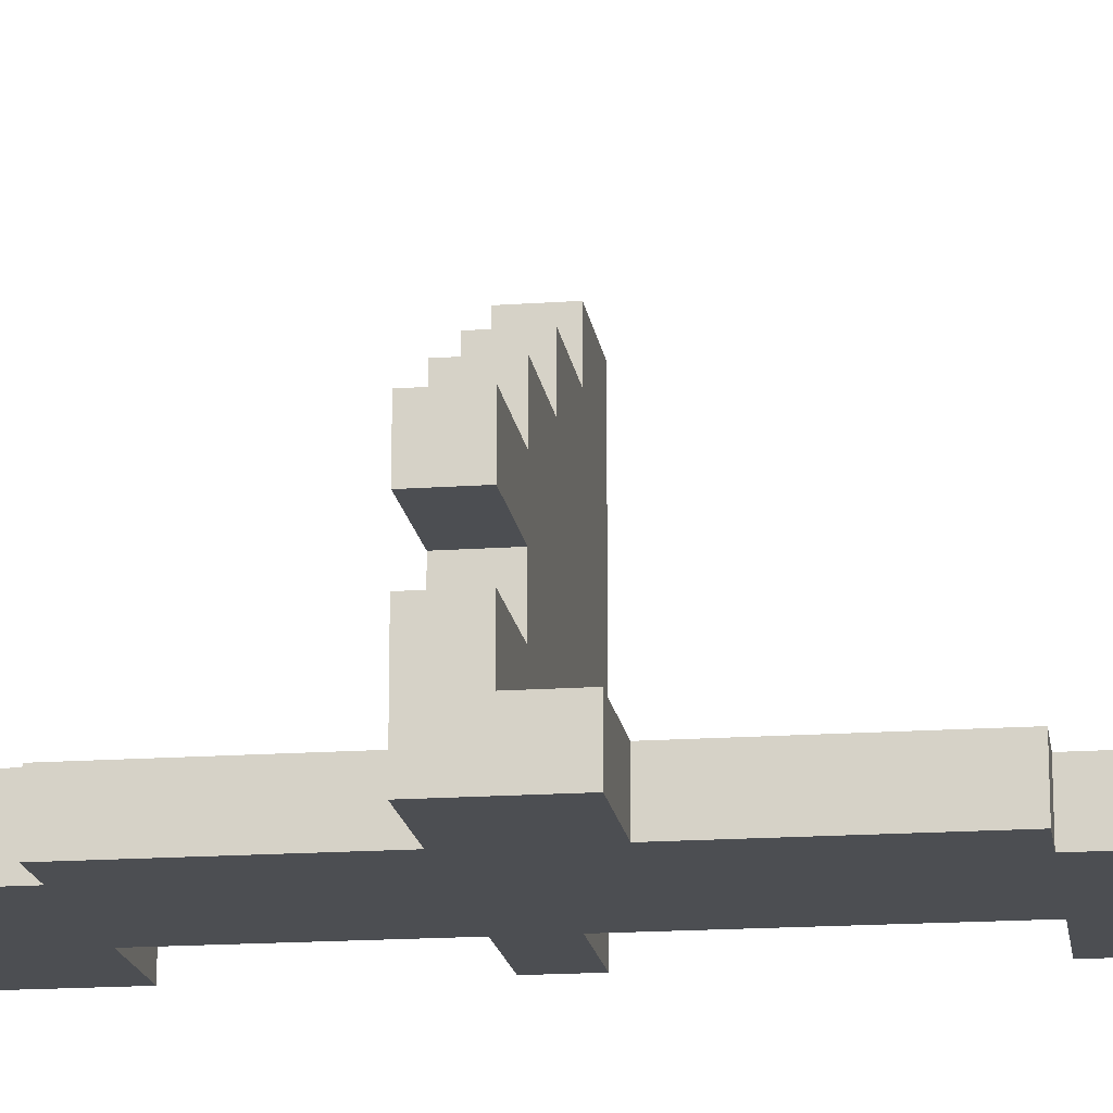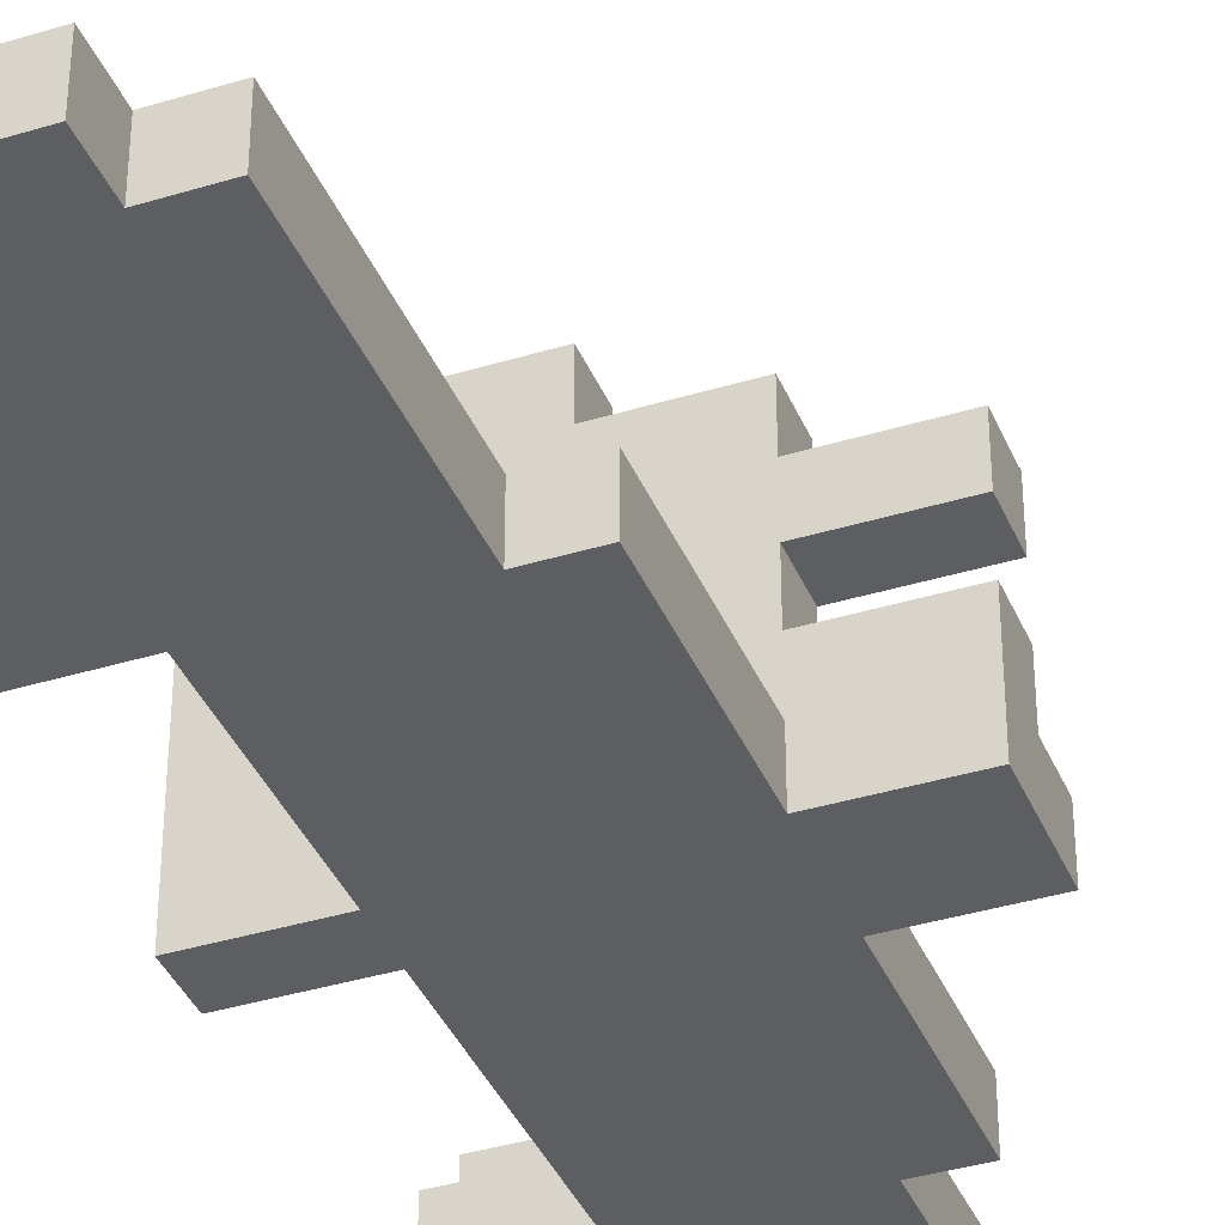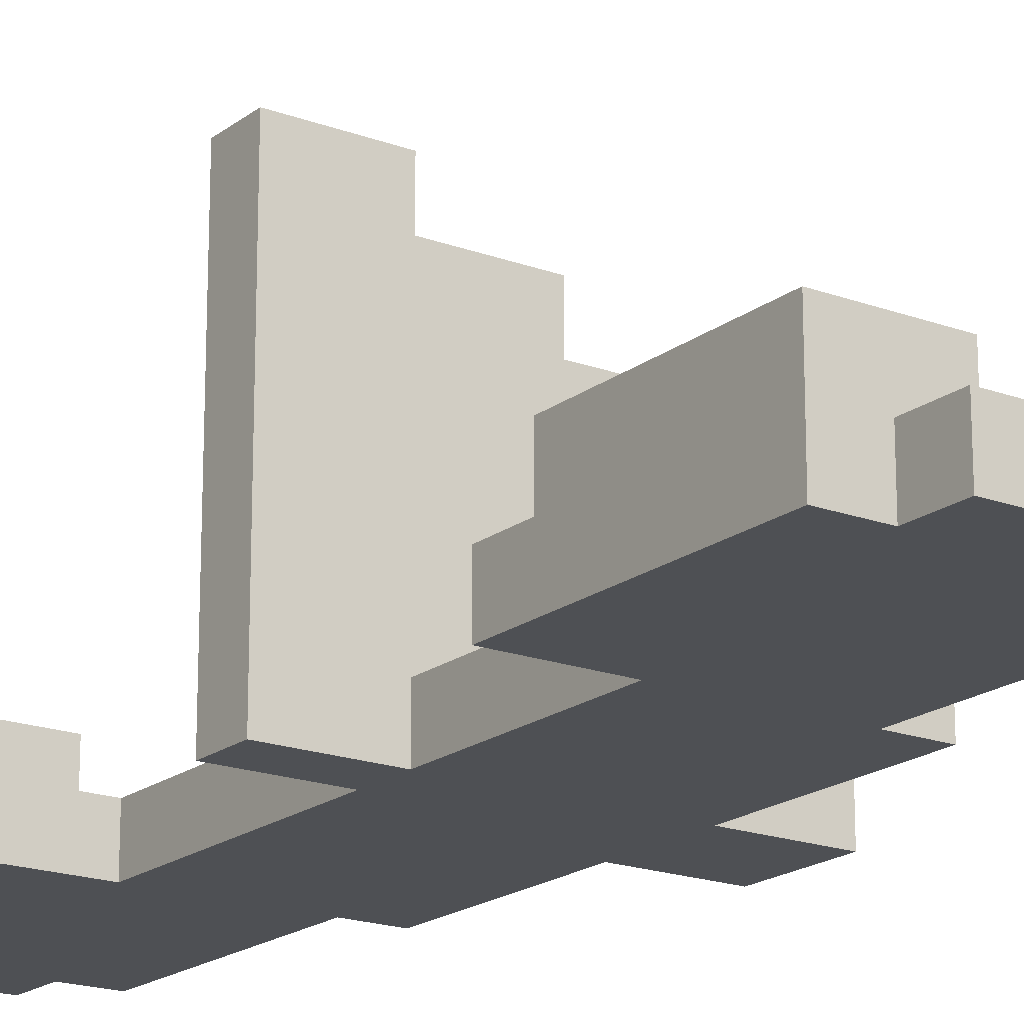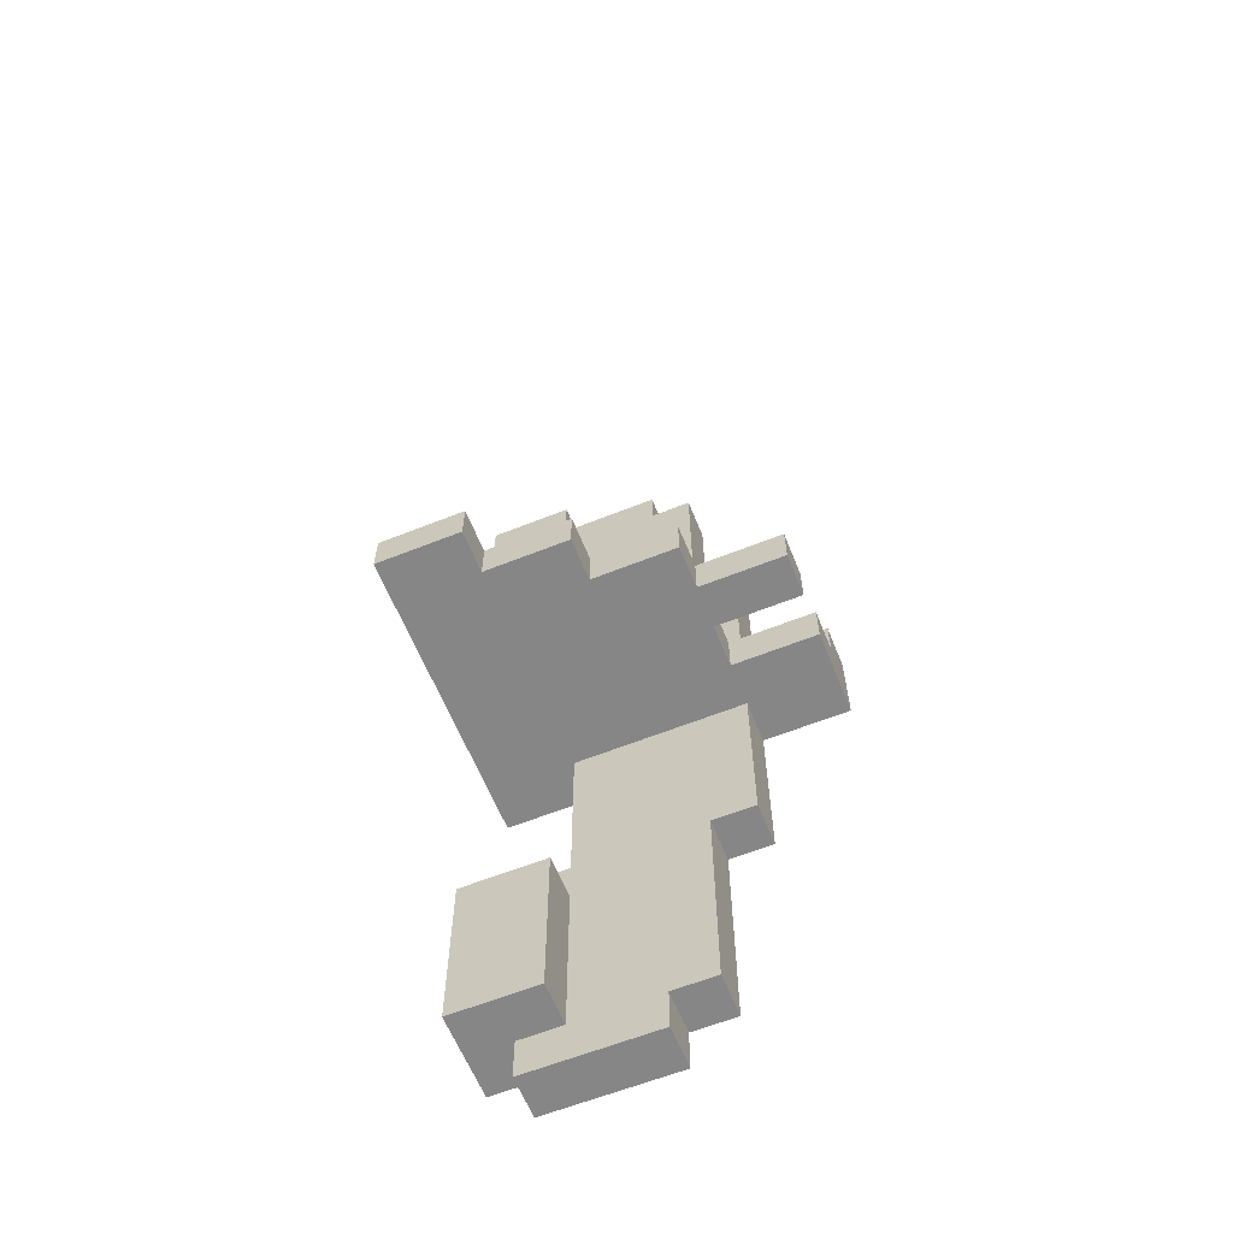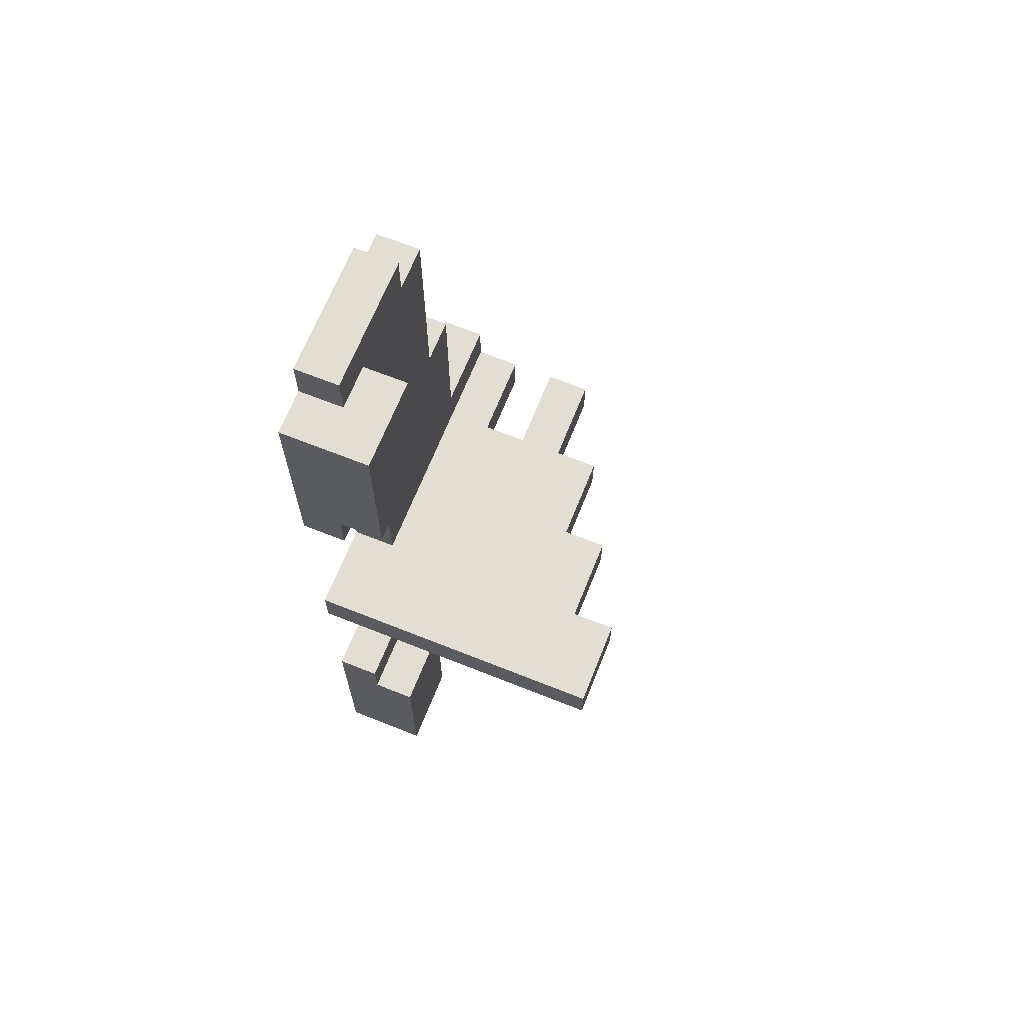
<metadata>
{"format":"obj","ext":"obj","renderer":"f3d","projection":"perspective","resolution":1024,"background":"white","views":[{"elev":-16.9,"azim":-81.9,"up":"+Y"},{"elev":-38.1,"azim":-158.8,"up":"+Y"},{"elev":-18.8,"azim":144.7,"up":"+Y"},{"elev":-62.2,"azim":-158.0,"up":"+Z"},{"elev":67.4,"azim":111.8,"up":"+Z"}]}
</metadata>
<code>
o
v -7.7 0.8 1.1
v -7.8 0.8 1.1
v -8 0.8 1.1
v -7.7 0.9 1.1
v -7.8 0.9 1.1
v -8 0.9 1.1
v -7.6 0.8 1
v -7.7 0.8 1
v -8 0.8 1
v -8.1 0.8 1
v -7.6 0.9 1
v -7.7 0.9 1
v -7.8 0.9 1
v -8 0.9 1
v -8.1 0.9 1
v -7.6 1 1
v -7.7 1 1
v -7.8 1 1
v -8.1 0.8 0.5
v -8.2 0.8 0.5
v -8.1 0.9 0.5
v -8.2 0.9 0.5
v -8.2 0.8 0.1
v -8.4 0.8 0.1
v -8.2 0.9 0.1
v -8.4 0.9 0.1
v -7.6 0.8 0
v -7.8 0.8 0
v -7.7 0.9 0
v -7.8 0.9 0
v -8.4 0.9 0
v -8 1 0
v -8.1 1 0
v -8.2 1 0
v -8.4 1 0
v -7.8 1.1 0
v -8 1.1 0
v -8.1 1.1 0
v -8.2 1.1 0
v -8.4 1.1 0
v -8 1.2 0
v -8.2 1.2 0
v -8.4 1.2 0
v -7.9 1.3 0
v -8 1.3 0
v -8.2 1.3 0
v -7.6 1.4 0
v -7.7 1.4 0
v -7.8 1.4 0
v -7.9 1.4 0
v -8 1.4 0
v -7.6 1.5 0
v -7.8 1.5 0
v -7.6 0.8 -0.5
v -7.8 0.8 -0.5
v -7.6 0.9 -0.5
v -7.8 0.9 -0.5
v -7.6 0.9 -0.6
v -7.8 0.9 -0.6
v -7.6 1 -0.6
v -7.8 1 -0.6
v -7.6 0.9 0.6
v -7.8 0.9 0.6
v -7.6 1 0.6
v -7.8 1 0.6
v -7.6 0.8 0.5
v -7.8 0.8 0.5
v -7.6 0.9 0.5
v -7.8 0.9 0.5
v -7.6 0.8 -0.1
v -7.8 0.8 -0.1
v -8.2 0.8 -0.1
v -8.4 0.8 -0.1
v -7.7 0.9 -0.1
v -7.8 0.9 -0.1
v -8.2 0.9 -0.1
v -8 1 -0.1
v -8.1 1 -0.1
v -8.2 1 -0.1
v -8.4 1 -0.1
v -7.8 1.1 -0.1
v -8 1.1 -0.1
v -8.1 1.1 -0.1
v -8.2 1.1 -0.1
v -8.4 1.1 -0.1
v -8 1.2 -0.1
v -8.2 1.2 -0.1
v -8.4 1.2 -0.1
v -7.9 1.3 -0.1
v -8 1.3 -0.1
v -8.2 1.3 -0.1
v -7.6 1.4 -0.1
v -7.7 1.4 -0.1
v -7.8 1.4 -0.1
v -7.9 1.4 -0.1
v -8 1.4 -0.1
v -7.6 1.5 -0.1
v -7.8 1.5 -0.1
v -8.1 0.8 -0.5
v -8.2 0.8 -0.5
v -8.1 0.9 -0.5
v -8.2 0.9 -0.5
v -7.6 0.8 -1
v -7.7 0.8 -1
v -8 0.8 -1
v -8.1 0.8 -1
v -7.6 0.9 -1
v -7.7 0.9 -1
v -7.8 0.9 -1
v -8 0.9 -1
v -8.1 0.9 -1
v -7.6 1 -1
v -7.7 1 -1
v -7.8 1 -1
v -7.7 0.8 -1.1
v -7.8 0.8 -1.1
v -8 0.8 -1.1
v -7.7 0.9 -1.1
v -7.8 0.9 -1.1
v -8 0.9 -1.1
v -7.6 0.8 1
v -7.6 0.9 1
v -7.6 1 1
v -7.6 0.9 0.6
v -7.6 1 0.6
v -7.6 0.8 0.5
v -7.6 0.9 0.5
v -7.6 0.8 0
v -7.6 1.4 0
v -7.6 1.5 0
v -7.6 0.8 -0.1
v -7.6 1.4 -0.1
v -7.6 1.5 -0.1
v -7.6 0.8 -0.5
v -7.6 0.9 -0.5
v -7.6 0.9 -0.6
v -7.6 1 -0.6
v -7.6 0.8 -1
v -7.6 0.9 -1
v -7.6 1 -1
v -7.7 0.8 1.1
v -7.7 0.9 1.1
v -7.7 0.8 1
v -7.7 0.9 1
v -7.7 0.8 -1
v -7.7 0.9 -1
v -7.7 0.8 -1.1
v -7.7 0.9 -1.1
v -7.8 0.8 0.5
v -7.8 0.9 0.5
v -7.8 0.8 0
v -7.8 0.9 0
v -7.8 0.8 -0.1
v -7.8 0.9 -0.1
v -7.8 0.8 -0.5
v -7.8 0.9 -0.5
v -7.8 0.9 1
v -7.8 1 1
v -7.8 0.9 0.7
v -7.8 1 0.7
v -7.8 0.9 0.6
v -7.8 1 0.6
v -7.8 1.4 0
v -7.8 1.5 0
v -7.8 1.4 -0.1
v -7.8 1.5 -0.1
v -7.8 0.9 -0.6
v -7.8 1 -0.6
v -7.8 0.9 -0.7
v -7.8 1 -0.7
v -7.8 0.9 -1
v -7.8 1 -1
v -8 0.8 1.1
v -8 0.9 1.1
v -8 0.8 1
v -8 0.9 1
v -8 1.3 0
v -8 1.4 0
v -8 1.3 -0.1
v -8 1.4 -0.1
v -8 0.8 -1
v -8 0.9 -1
v -8 0.8 -1.1
v -8 0.9 -1.1
v -8.1 0.8 1
v -8.1 0.9 1
v -8.1 0.8 0.9
v -8.1 0.9 0.9
v -8.1 0.8 0.6
v -8.1 0.9 0.6
v -8.1 0.8 0.5
v -8.1 0.9 0.5
v -8.1 0.8 -0.5
v -8.1 0.9 -0.5
v -8.1 0.8 -0.6
v -8.1 0.9 -0.6
v -8.1 0.8 -0.9
v -8.1 0.9 -0.9
v -8.1 0.8 -1
v -8.1 0.9 -1
v -8.2 0.8 0.5
v -8.2 0.9 0.5
v -8.2 0.8 0.3
v -8.2 0.9 0.3
v -8.2 0.8 0.2
v -8.2 0.9 0.2
v -8.2 0.8 0.1
v -8.2 0.9 0.1
v -8.2 1 0
v -8.2 1.1 0
v -8.2 1.2 0
v -8.2 1.3 0
v -8.2 0.8 -0.1
v -8.2 0.9 -0.1
v -8.2 1 -0.1
v -8.2 1.1 -0.1
v -8.2 1.2 -0.1
v -8.2 1.3 -0.1
v -8.2 0.8 -0.2
v -8.2 0.9 -0.2
v -8.2 0.8 -0.3
v -8.2 0.9 -0.3
v -8.2 0.8 -0.5
v -8.2 0.9 -0.5
v -8.4 0.8 0.1
v -8.4 0.9 0.1
v -8.4 0.9 0
v -8.4 1 0
v -8.4 1.1 0
v -8.4 1.2 0
v -8.4 0.8 -0.1
v -8.4 1 -0.1
v -8.4 1.1 -0.1
v -8.4 1.2 -0.1
v -7.6 0.8 1
v -7.6 0.8 0.5
v -7.6 0.8 0
v -7.6 0.8 -0.1
v -7.6 0.8 -0.5
v -7.6 0.8 -1
v -7.7 0.8 1.1
v -7.7 0.8 1
v -7.7 0.8 0.6
v -7.7 0.8 -0.6
v -7.7 0.8 -1
v -7.7 0.8 -1.1
v -7.8 0.8 1.1
v -7.8 0.8 1
v -7.8 0.8 0.6
v -7.8 0.8 0.5
v -7.8 0.8 0
v -7.8 0.8 -0.1
v -7.8 0.8 -0.5
v -7.8 0.8 -0.6
v -7.8 0.8 -1
v -7.8 0.8 -1.1
v -7.9 0.8 1
v -7.9 0.8 0.3
v -7.9 0.8 -0.3
v -7.9 0.8 -1
v -8 0.8 1.1
v -8 0.8 1
v -8 0.8 0.9
v -8 0.8 0.6
v -8 0.8 0.3
v -8 0.8 0.2
v -8 0.8 -0.2
v -8 0.8 -0.3
v -8 0.8 -0.6
v -8 0.8 -0.9
v -8 0.8 -1
v -8 0.8 -1.1
v -8.1 0.8 1
v -8.1 0.8 0.9
v -8.1 0.8 0.6
v -8.1 0.8 0.5
v -8.1 0.8 0.3
v -8.1 0.8 -0.3
v -8.1 0.8 -0.5
v -8.1 0.8 -0.6
v -8.1 0.8 -0.9
v -8.1 0.8 -1
v -8.2 0.8 0.5
v -8.2 0.8 0.3
v -8.2 0.8 0.2
v -8.2 0.8 0.1
v -8.2 0.8 -0.1
v -8.2 0.8 -0.2
v -8.2 0.8 -0.3
v -8.2 0.8 -0.5
v -8.4 0.8 0.1
v -8.4 0.8 -0.1
v -8.2 1.1 0
v -8.2 1.1 -0.1
v -8.4 1.1 0
v -8.4 1.1 -0.1
v -7.6 0.9 0.6
v -7.6 0.9 0.5
v -7.6 0.9 -0.5
v -7.6 0.9 -0.6
v -7.7 0.9 1.1
v -7.7 0.9 1
v -7.7 0.9 -1
v -7.7 0.9 -1.1
v -7.8 0.9 1.1
v -7.8 0.9 1
v -7.8 0.9 0.7
v -7.8 0.9 0.6
v -7.8 0.9 0.5
v -7.8 0.9 0
v -7.8 0.9 -0.1
v -7.8 0.9 -0.5
v -7.8 0.9 -0.6
v -7.8 0.9 -0.7
v -7.8 0.9 -1
v -7.8 0.9 -1.1
v -7.9 0.9 1
v -7.9 0.9 0.3
v -7.9 0.9 -0.3
v -7.9 0.9 -1
v -8 0.9 1.1
v -8 0.9 1
v -8 0.9 0.9
v -8 0.9 0.6
v -8 0.9 0.3
v -8 0.9 0.2
v -8 0.9 -0.2
v -8 0.9 -0.3
v -8 0.9 -0.6
v -8 0.9 -0.9
v -8 0.9 -1
v -8 0.9 -1.1
v -8.1 0.9 1
v -8.1 0.9 0.9
v -8.1 0.9 0.6
v -8.1 0.9 0.5
v -8.1 0.9 0.3
v -8.1 0.9 -0.3
v -8.1 0.9 -0.5
v -8.1 0.9 -0.6
v -8.1 0.9 -0.9
v -8.1 0.9 -1
v -8.2 0.9 0.5
v -8.2 0.9 0.3
v -8.2 0.9 0.2
v -8.2 0.9 0.1
v -8.2 0.9 -0.1
v -8.2 0.9 -0.2
v -8.2 0.9 -0.3
v -8.2 0.9 -0.5
v -8.4 0.9 0.1
v -8.4 0.9 0
v -7.6 1 1
v -7.6 1 0.6
v -7.6 1 -0.6
v -7.6 1 -1
v -7.7 1 1
v -7.7 1 0.7
v -7.7 1 -0.7
v -7.7 1 -1
v -7.8 1 1
v -7.8 1 0.7
v -7.8 1 0.6
v -7.8 1 -0.6
v -7.8 1 -0.7
v -7.8 1 -1
v -8.2 1 0
v -8.2 1 -0.1
v -8.4 1 0
v -8.4 1 -0.1
v -8.2 1.2 0
v -8.2 1.2 -0.1
v -8.4 1.2 0
v -8.4 1.2 -0.1
v -8 1.3 0
v -8 1.3 -0.1
v -8.2 1.3 0
v -8.2 1.3 -0.1
v -7.8 1.4 0
v -7.8 1.4 -0.1
v -7.9 1.4 0
v -7.9 1.4 -0.1
v -8 1.4 0
v -8 1.4 -0.1
v -7.6 1.5 0
v -7.6 1.5 -0.1
v -7.8 1.5 0
v -7.8 1.5 -0.1
f 4 2 1
f 5 3 2
f 5 2 4
f 6 3 5
f 11 8 7
f 12 8 11
f 14 10 9
f 15 10 14
f 16 12 11
f 17 13 12
f 17 12 16
f 18 13 17
f 21 20 19
f 22 20 21
f 25 24 23
f 26 24 25
f 29 28 27
f 30 28 29
f 32 31 30
f 33 31 32
f 34 31 33
f 35 31 34
f 36 30 29
f 36 32 30
f 37 33 32
f 37 32 36
f 38 34 33
f 38 33 37
f 39 34 38
f 41 37 36
f 41 38 37
f 41 39 38
f 42 40 39
f 42 39 41
f 43 40 42
f 44 41 36
f 45 42 41
f 45 41 44
f 46 42 45
f 47 29 27
f 48 36 29
f 48 29 47
f 48 44 36
f 49 44 48
f 50 45 44
f 50 44 49
f 51 45 50
f 52 49 48
f 52 48 47
f 53 49 52
f 56 55 54
f 57 55 56
f 60 59 58
f 61 59 60
f 62 63 64
f 64 63 65
f 66 67 68
f 68 67 69
f 70 71 74
f 74 71 75
f 72 73 76
f 75 76 77
f 77 76 78
f 76 73 79
f 78 76 79
f 79 73 80
f 74 75 81
f 75 77 81
f 77 78 82
f 81 77 82
f 78 79 83
f 82 78 83
f 83 79 84
f 81 82 86
f 82 83 86
f 83 84 86
f 84 85 87
f 86 84 87
f 87 85 88
f 81 86 89
f 86 87 90
f 89 86 90
f 90 87 91
f 70 74 92
f 74 81 93
f 92 74 93
f 81 89 93
f 93 89 94
f 89 90 95
f 94 89 95
f 95 90 96
f 93 94 97
f 92 93 97
f 97 94 98
f 99 100 101
f 101 100 102
f 103 104 107
f 107 104 108
f 105 106 110
f 110 106 111
f 107 108 112
f 108 109 113
f 112 108 113
f 113 109 114
f 115 116 118
f 116 117 119
f 118 116 119
f 119 117 120
f 124 122 121
f 124 123 122
f 125 123 124
f 126 124 121
f 127 124 126
f 131 129 128
f 132 130 129
f 132 129 131
f 133 130 132
f 136 135 134
f 138 136 134
f 139 137 136
f 139 136 138
f 140 137 139
f 143 142 141
f 144 142 143
f 147 146 145
f 148 146 147
f 151 150 149
f 152 150 151
f 155 154 153
f 156 154 155
f 157 158 159
f 159 158 160
f 159 160 161
f 161 160 162
f 163 164 165
f 165 164 166
f 167 168 169
f 169 168 170
f 169 170 171
f 171 170 172
f 173 174 175
f 175 174 176
f 177 178 179
f 179 178 180
f 181 182 183
f 183 182 184
f 185 186 187
f 187 186 188
f 187 188 189
f 189 188 190
f 189 190 191
f 191 190 192
f 193 194 195
f 195 194 196
f 195 196 197
f 197 196 198
f 197 198 199
f 199 198 200
f 201 202 203
f 203 202 204
f 203 204 205
f 205 204 206
f 205 206 207
f 207 206 208
f 209 210 215
f 215 210 216
f 211 212 217
f 217 212 218
f 213 214 219
f 219 214 220
f 219 220 221
f 221 220 222
f 221 222 223
f 223 222 224
f 225 226 227
f 225 227 231
f 227 228 231
f 231 228 232
f 229 230 233
f 233 230 234
f 242 236 235
f 243 236 242
f 244 240 239
f 245 240 244
f 247 242 241
f 248 243 242
f 248 242 247
f 249 236 243
f 249 243 248
f 250 236 249
f 251 238 237
f 252 238 251
f 253 244 239
f 254 245 244
f 254 244 253
f 255 246 245
f 255 245 254
f 256 246 255
f 257 248 247
f 257 250 249
f 257 254 253
f 257 255 254
f 257 252 251
f 257 251 250
f 257 253 252
f 257 249 248
f 258 255 257
f 259 255 258
f 260 256 255
f 260 255 259
f 261 257 247
f 261 258 257
f 262 258 261
f 263 258 262
f 264 258 263
f 265 259 258
f 265 258 264
f 266 259 265
f 267 259 266
f 268 260 259
f 268 259 267
f 269 260 268
f 270 260 269
f 271 256 260
f 271 260 270
f 272 256 271
f 273 263 262
f 274 264 263
f 274 263 273
f 275 265 264
f 275 264 274
f 275 266 265
f 276 266 275
f 277 266 276
f 278 269 268
f 278 268 267
f 279 269 278
f 280 270 269
f 280 269 279
f 281 271 270
f 281 270 280
f 282 271 281
f 283 277 276
f 284 266 277
f 284 277 283
f 285 267 266
f 285 266 284
f 286 267 285
f 287 267 286
f 288 278 267
f 288 267 287
f 289 279 278
f 289 278 288
f 290 279 289
f 291 287 286
f 292 287 291
f 295 294 293
f 296 294 295
f 301 302 305
f 305 302 306
f 297 298 308
f 308 298 309
f 299 300 312
f 312 300 313
f 303 304 315
f 315 304 316
f 306 307 317
f 309 310 317
f 305 306 317
f 307 308 317
f 308 309 317
f 317 310 318
f 313 314 319
f 314 315 319
f 312 313 319
f 311 312 319
f 315 316 320
f 319 315 320
f 317 318 321
f 305 317 321
f 321 318 322
f 322 318 323
f 323 318 324
f 318 310 325
f 324 318 325
f 325 310 326
f 311 319 327
f 319 320 328
f 327 319 328
f 328 320 329
f 329 320 330
f 320 316 331
f 330 320 331
f 331 316 332
f 322 323 333
f 323 324 334
f 333 323 334
f 324 325 335
f 334 324 335
f 325 326 335
f 335 326 336
f 336 326 337
f 328 329 338
f 327 328 338
f 338 329 339
f 329 330 340
f 339 329 340
f 330 331 341
f 340 330 341
f 341 331 342
f 336 337 343
f 337 326 344
f 343 337 344
f 326 310 345
f 344 326 345
f 345 310 346
f 311 327 347
f 327 338 348
f 347 327 348
f 338 339 349
f 348 338 349
f 349 339 350
f 346 310 351
f 351 310 352
f 353 354 357
f 357 354 358
f 355 356 359
f 359 356 360
f 357 358 361
f 358 354 362
f 361 358 362
f 362 354 363
f 355 359 364
f 359 360 365
f 364 359 365
f 365 360 366
f 367 368 369
f 369 368 370
f 371 372 373
f 373 372 374
f 375 376 377
f 377 376 378
f 379 380 381
f 381 380 382
f 381 382 383
f 383 382 384
f 385 386 387
f 387 386 388

</code>
